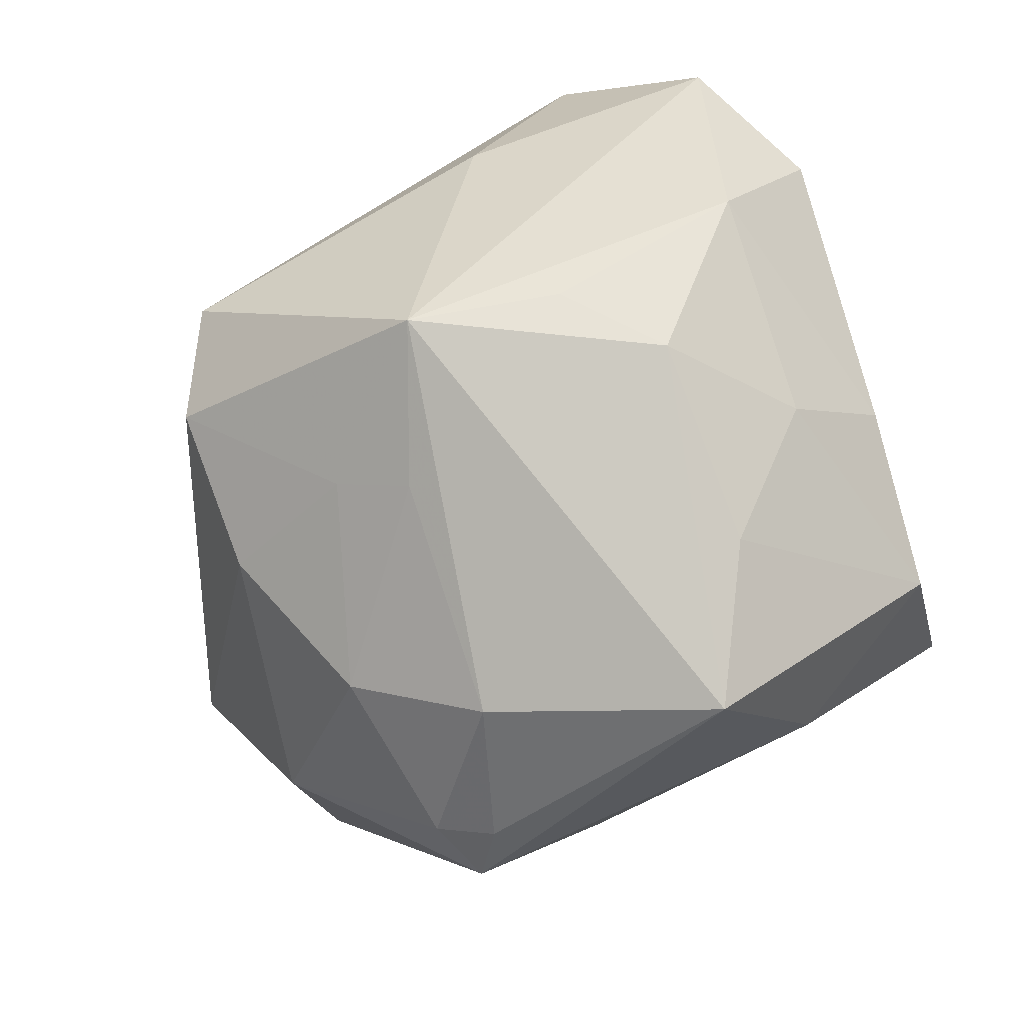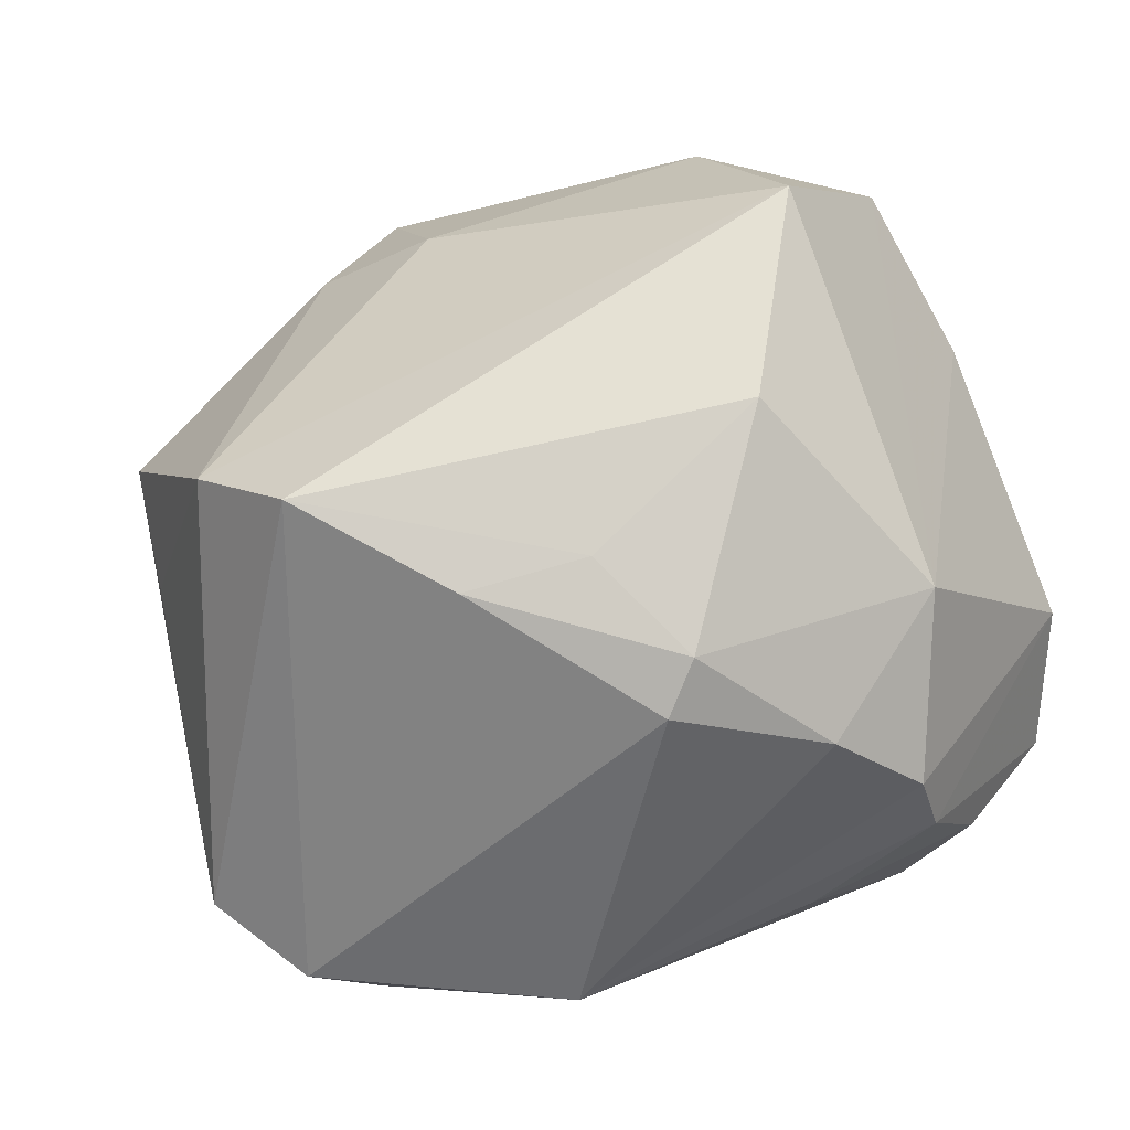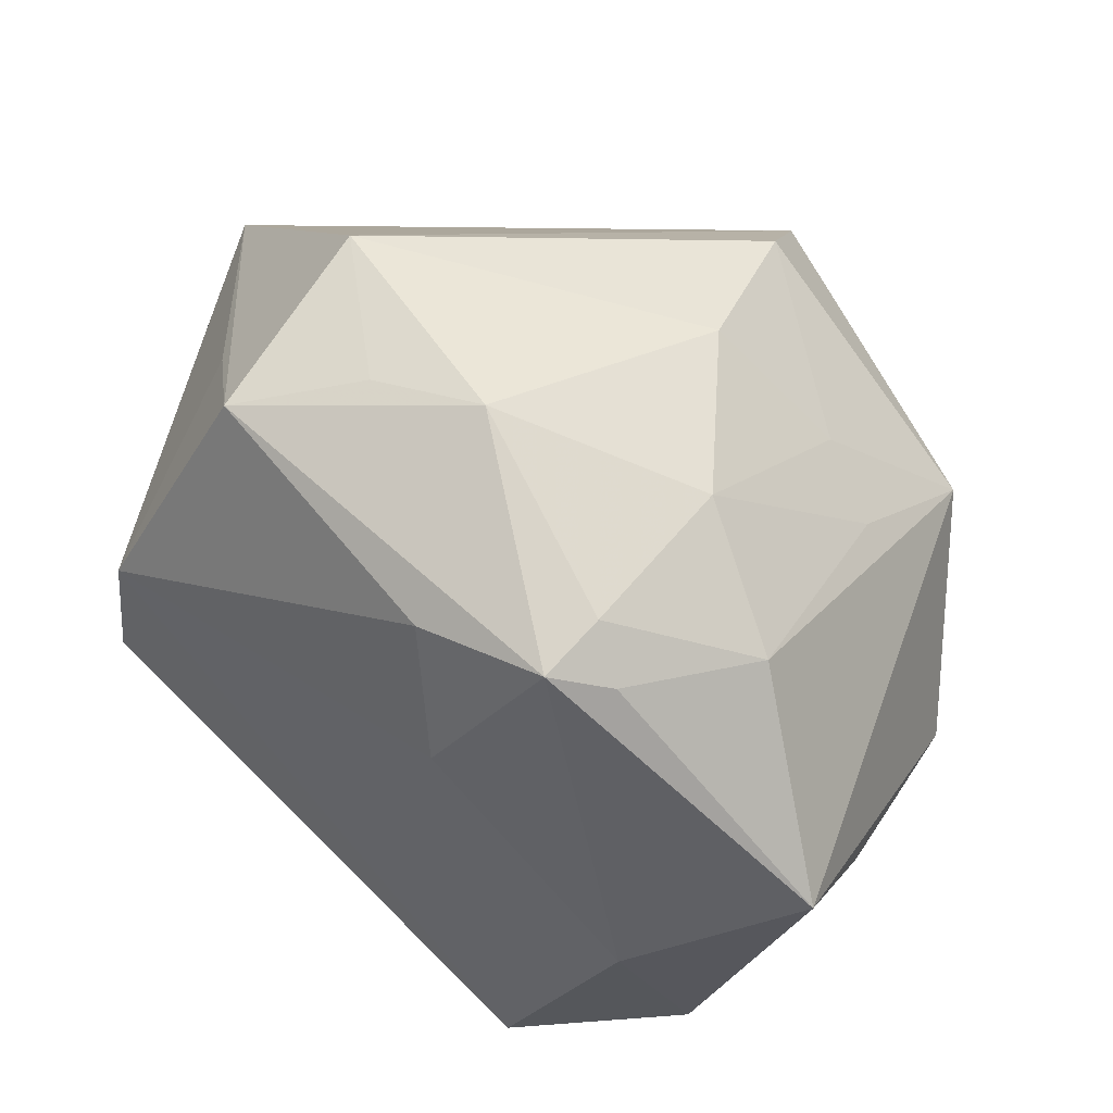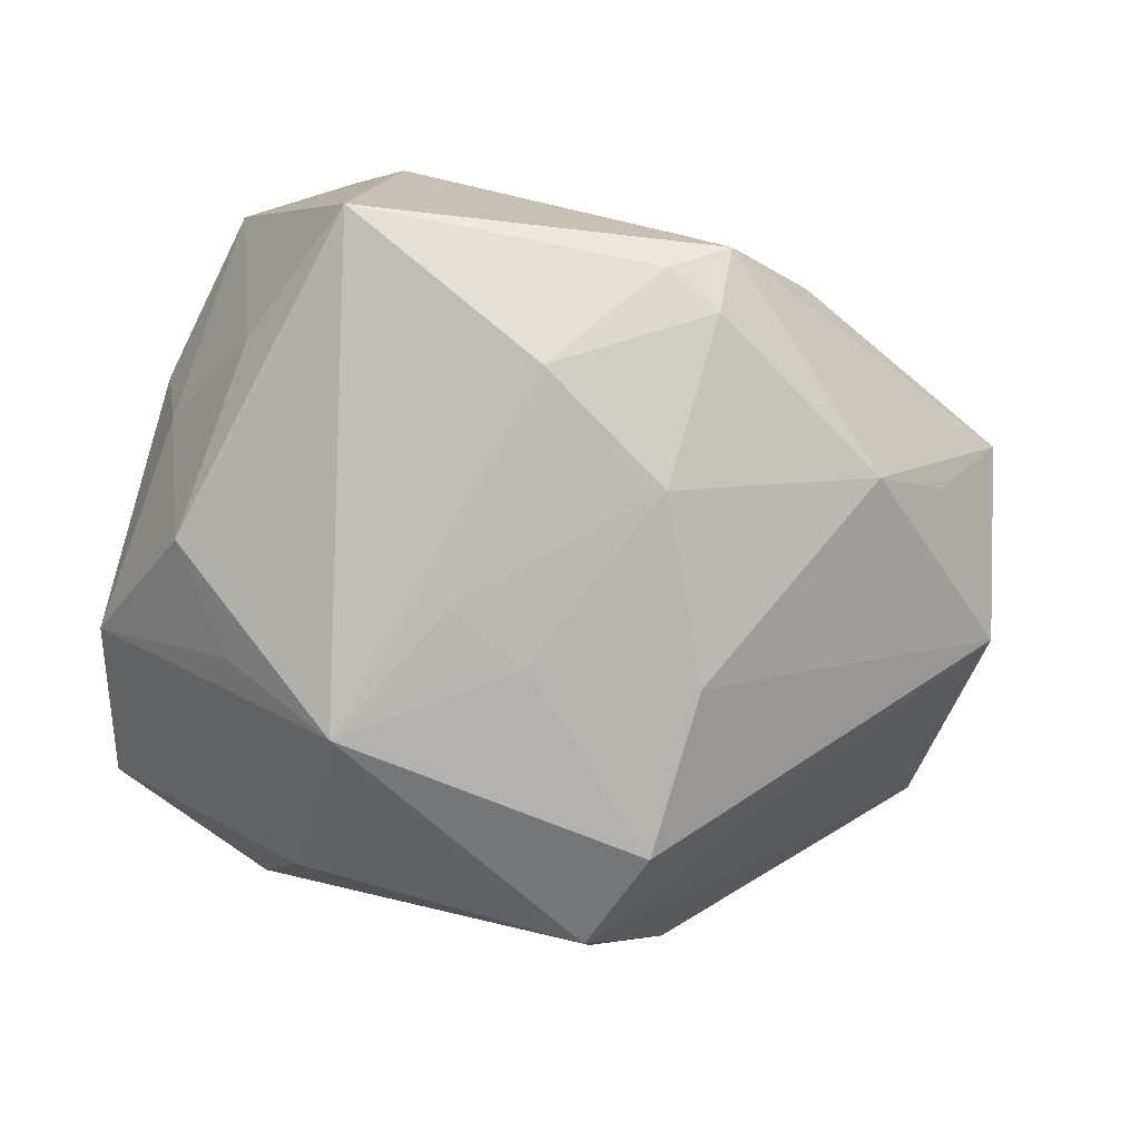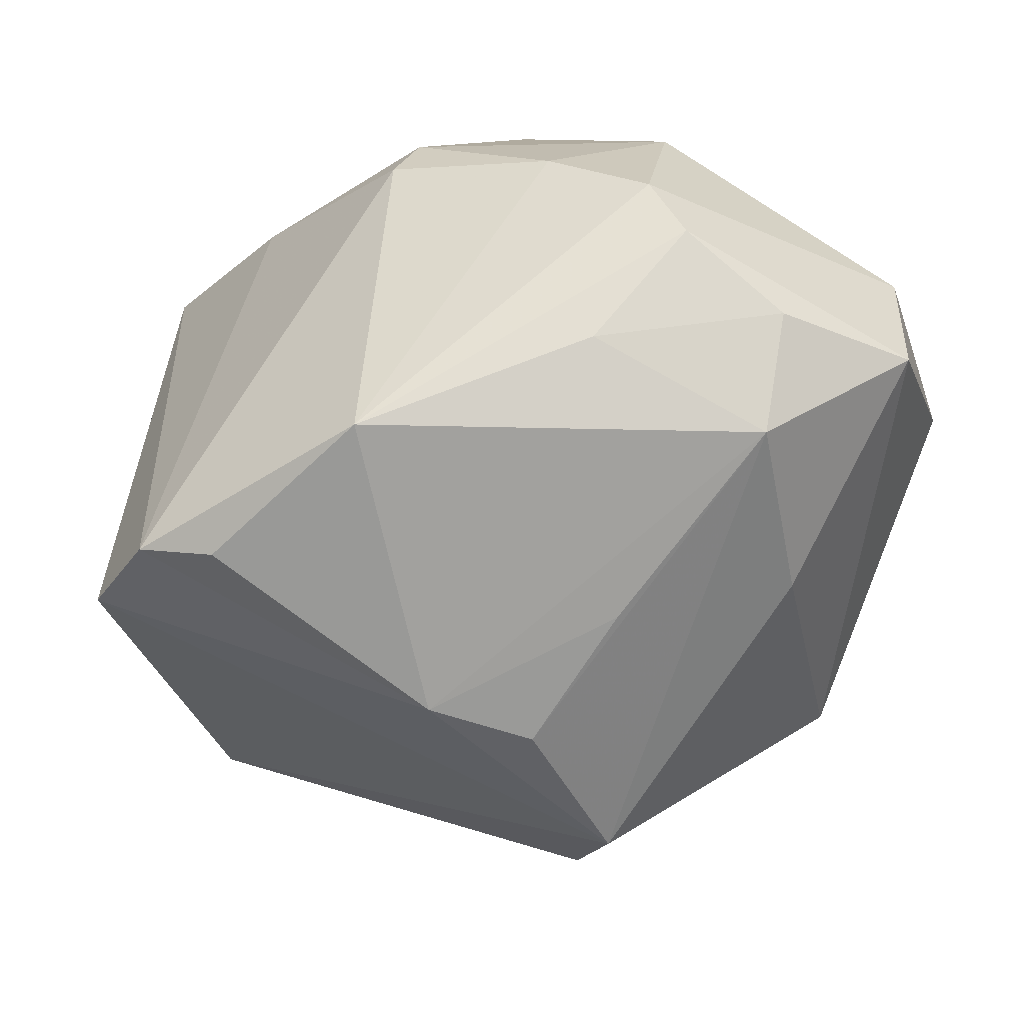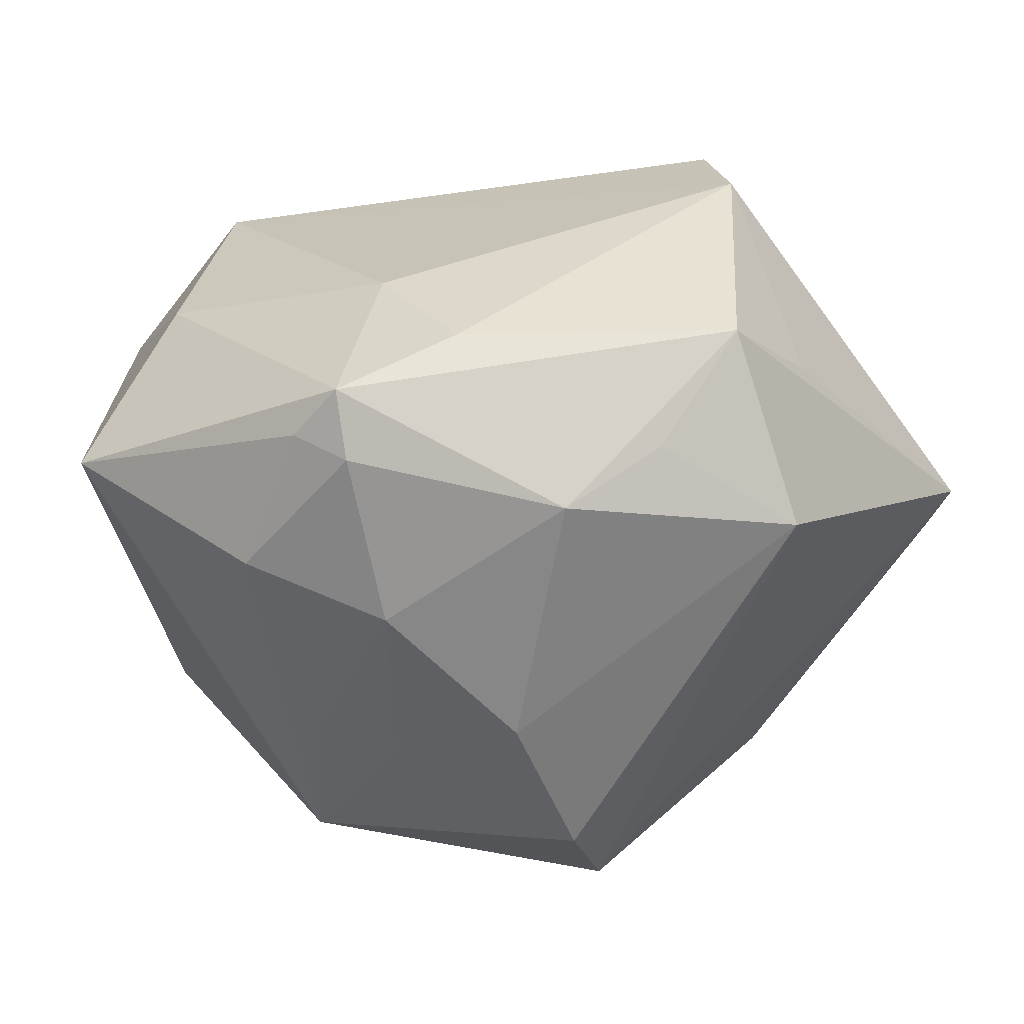
<metadata>
{"format":"obj","ext":"obj","renderer":"f3d","projection":"perspective","resolution":1024,"background":"white","views":[{"elev":-31.1,"azim":-130.8,"up":"+Y"},{"elev":70.8,"azim":159.1,"up":"+Z"},{"elev":-71.5,"azim":135.6,"up":"+Y"},{"elev":-49.5,"azim":-16.3,"up":"+Z"},{"elev":75.4,"azim":158.6,"up":"+Y"},{"elev":-20.1,"azim":27.8,"up":"+Z"}]}
</metadata>
<code>
v -0.0003072 -0.04479 -0.007027
v 0.0052 -0.04329 -0.01028
v -0.04273 0.02174 0.0003797
v -0.007406 0.04125 0.001202
v 0.02474 -0.03262 -0.01535
v -0.02001 0.03907 -0.0137
v 0.004875 -0.0362 0.01262
v 0.01038 -0.002365 -0.04199
v 0.004703 0.01029 0.03611
v 0.04131 -0.02601 0.003515
v 0.02068 0.02516 -0.02506
v -0.005437 -0.01463 -0.033
v -0.02406 -0.03342 0.01633
v -0.0003654 0.02926 -0.0239
v 0.01105 -0.01723 -0.03342
v -0.01166 0.03195 0.02371
v -0.03818 -0.02104 0.01982
v -0.01042 -0.03772 -0.01718
v 0.003275 -0.03172 -0.0238
v 0.003221 0.02599 0.03111
v -0.03642 -0.02452 -0.005593
v -0.02145 -0.004178 -0.03679
v 0.04301 -0.01562 -0.01477
v -0.02673 -0.01848 0.03515
v 0.03341 -0.02793 -0.008507
v 0.01726 0.009066 0.03517
v 0.04233 0.03006 0.0002388
v -0.01499 0.002065 0.0386
v -0.04205 -0.005777 0.01016
v -0.02649 0.03887 -0.002803
v -0.04365 0.01026 -0.01243
v 0.01793 0.04206 0.001069
v -0.01916 0.02391 -0.02638
v 0.007477 0.009779 -0.0428
v -0.0389 -0.007665 -0.01735
v 0.04324 -0.01264 0.003931
v -0.02616 0.02134 0.02517
v -0.000766 0.02211 0.03408
v -0.01953 0.03686 0.01571
v -0.0319 -0.001297 -0.02547
v 0.01173 0.02211 -0.03128
v 0.03597 -0.01318 0.02761
v -0.02063 0.03953 0.008747
v -0.03814 0.03183 -0.01019
v -0.03074 -0.04053 -0.00312
v 0.02934 -0.004977 0.03616
v 0.01593 -0.03967 0.002919
v 0.03559 0.03281 -0.003727
v 0.00566 -0.04643 -0.0037
v -0.04122 -0.00951 -0.001345
v -0.01365 -0.01746 -0.0299
v 0.04877 0.01961 -0.0003796
f 37 39 3
f 43 39 32
f 3 39 43
f 43 44 3
f 5 15 23
f 34 23 8
f 23 15 8
f 32 48 11
f 11 6 32
f 11 14 6
f 35 21 50
f 34 8 22
f 33 6 34
f 33 44 6
f 34 22 33
f 33 22 44
f 39 37 16
f 32 39 16
f 16 20 32
f 32 6 4
f 4 43 32
f 6 44 30
f 44 43 30
f 30 4 6
f 43 4 30
f 15 5 19
f 41 11 34
f 14 11 41
f 34 6 41
f 6 14 41
f 47 7 49
f 25 5 23
f 17 50 21
f 44 22 31
f 3 44 31
f 35 50 31
f 38 37 28
f 38 16 37
f 20 16 38
f 2 5 49
f 2 19 5
f 15 19 12
f 12 8 15
f 12 22 8
f 19 2 18
f 1 2 49
f 1 18 2
f 7 47 42
f 27 48 32
f 32 20 27
f 27 11 48
f 24 46 28
f 28 37 24
f 37 17 24
f 7 42 24
f 24 42 46
f 40 22 35
f 35 31 40
f 40 31 22
f 50 17 29
f 29 31 50
f 3 31 29
f 29 37 3
f 29 17 37
f 28 46 9
f 9 38 28
f 20 38 26
f 26 27 20
f 46 27 26
f 26 9 46
f 38 9 26
f 51 18 22
f 19 18 51
f 22 12 51
f 51 12 19
f 10 42 47
f 10 47 49
f 10 25 23
f 49 5 10
f 5 25 10
f 46 42 52
f 52 27 46
f 52 10 23
f 11 27 52
f 52 23 34
f 34 11 52
f 49 7 13
f 7 24 13
f 13 24 17
f 42 10 36
f 36 52 42
f 10 52 36
f 45 13 17
f 45 17 21
f 49 13 45
f 45 21 35
f 45 1 49
f 35 22 45
f 22 18 45
f 18 1 45

</code>
